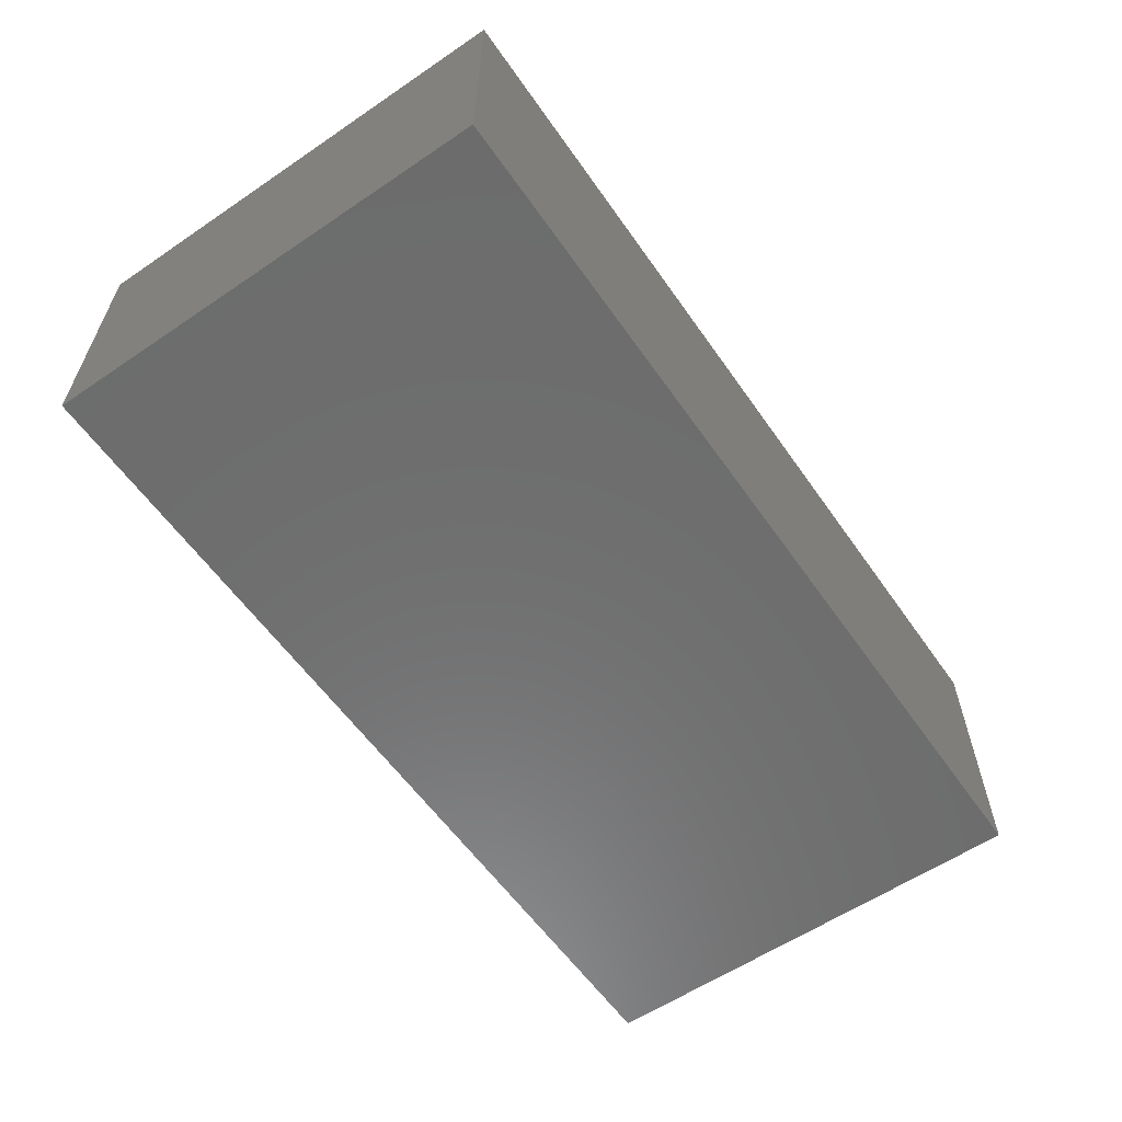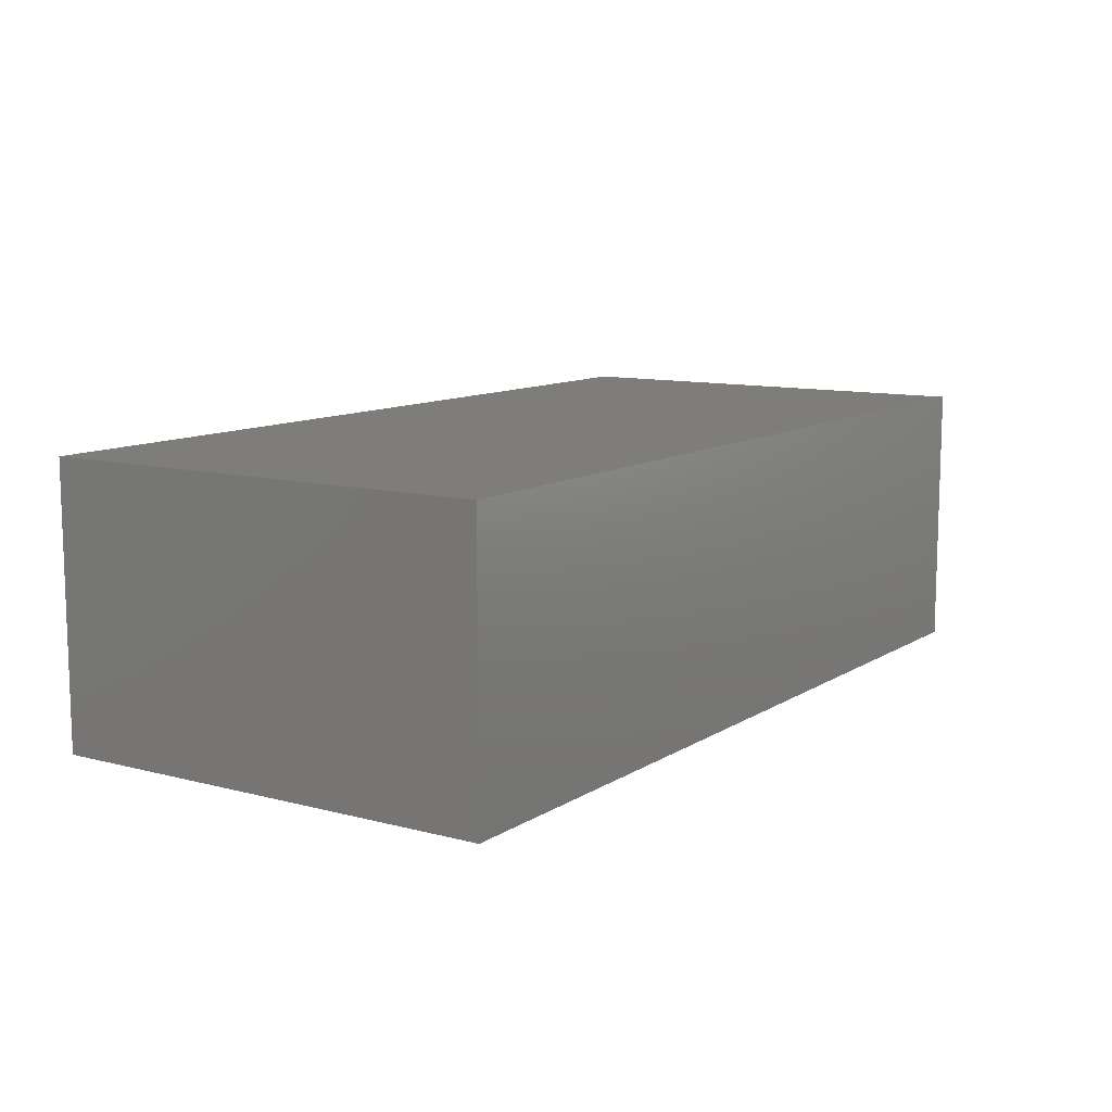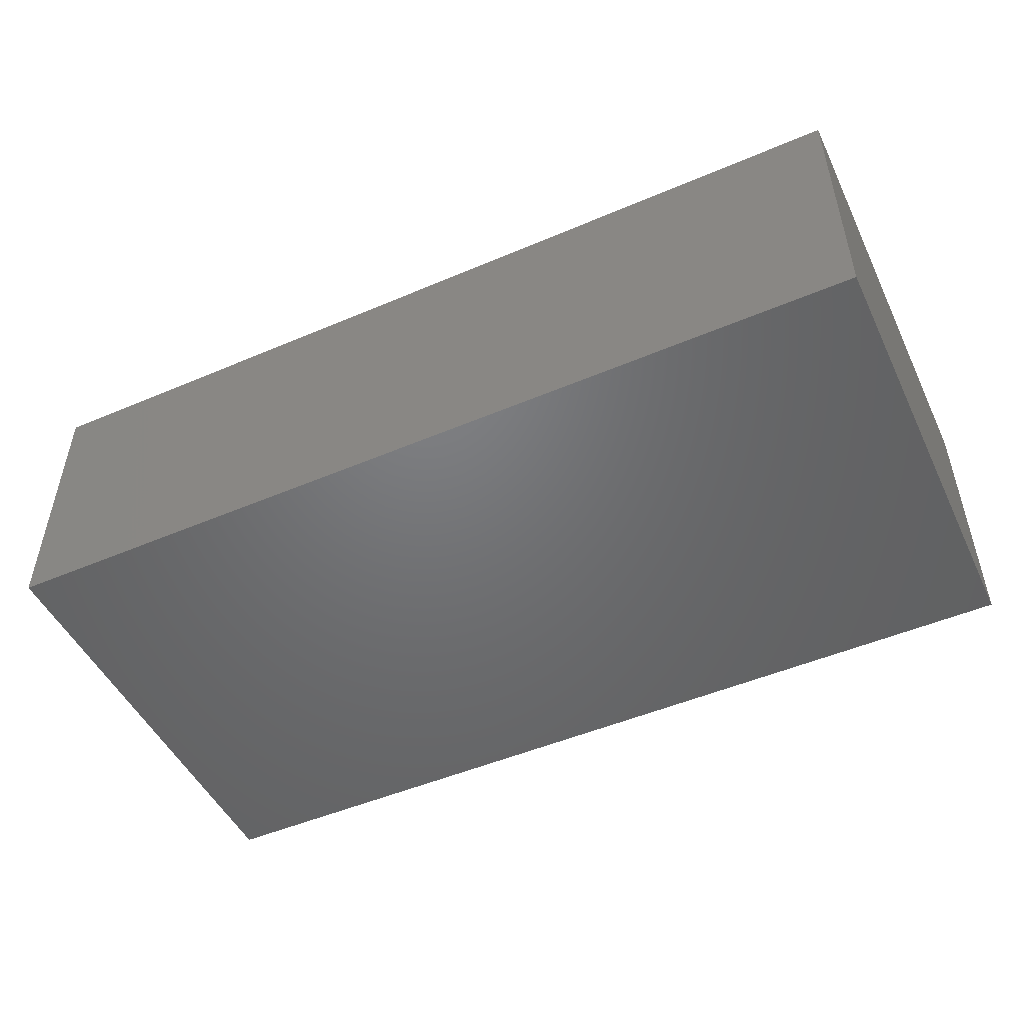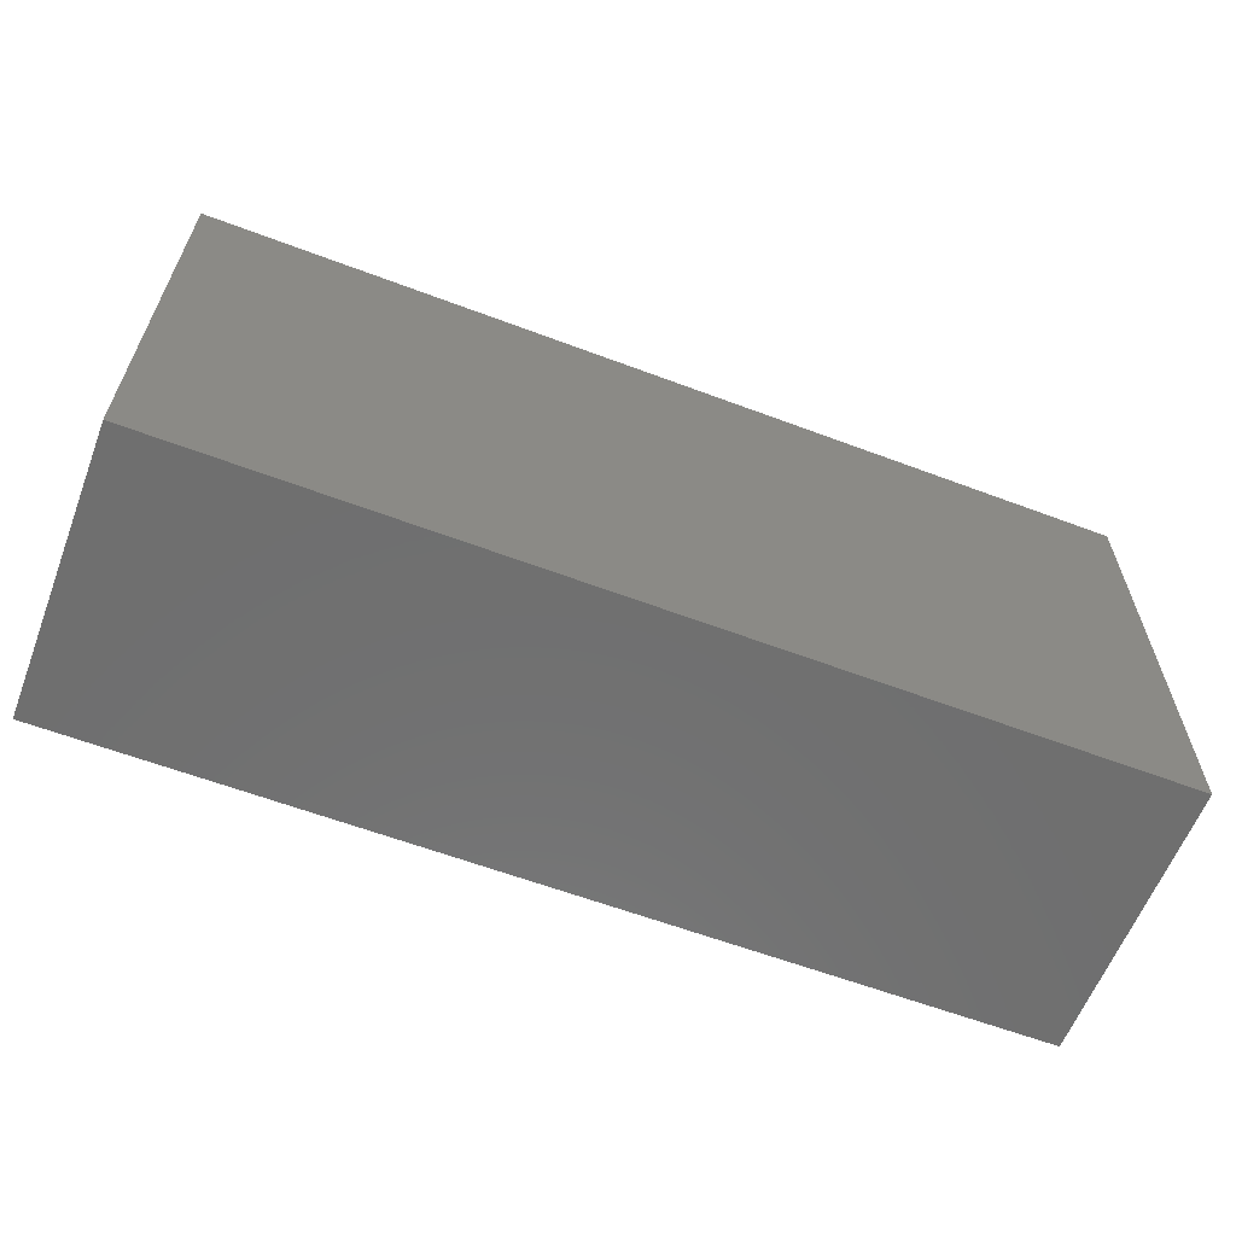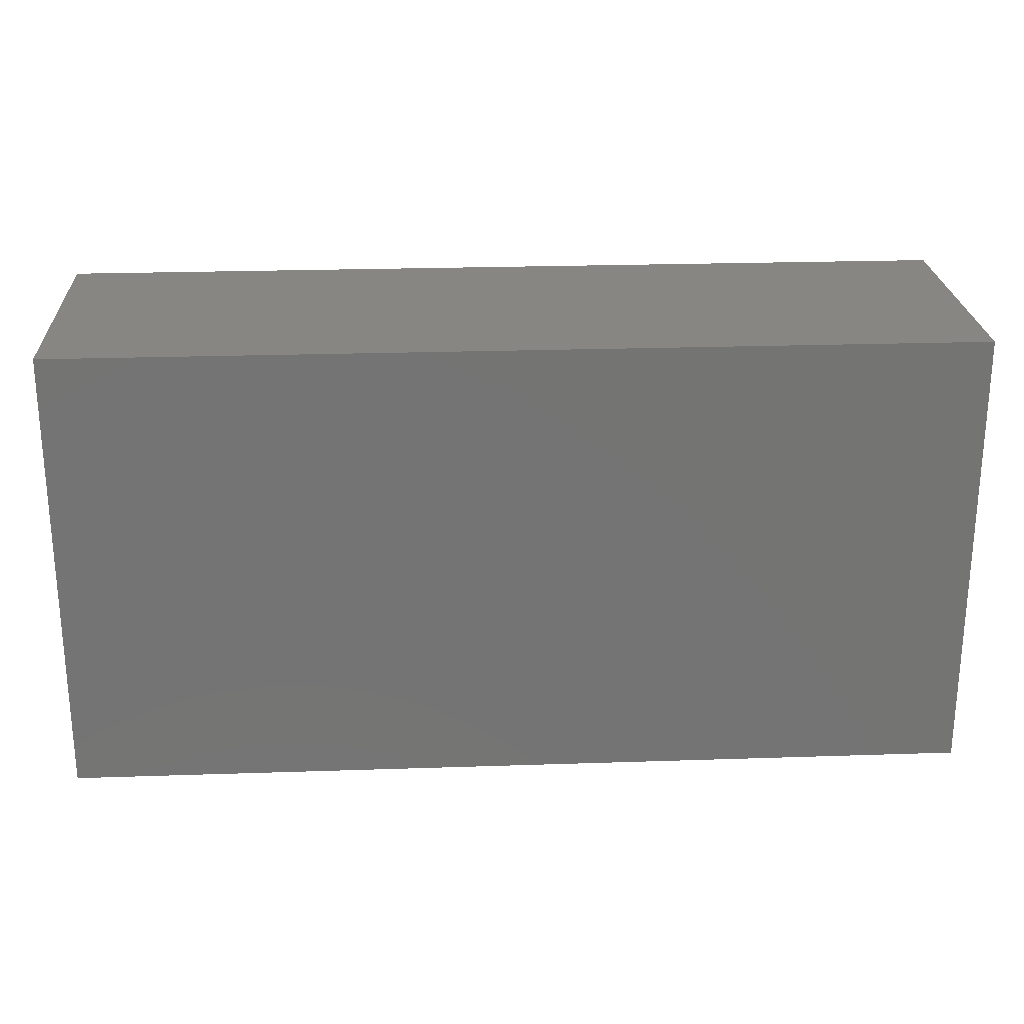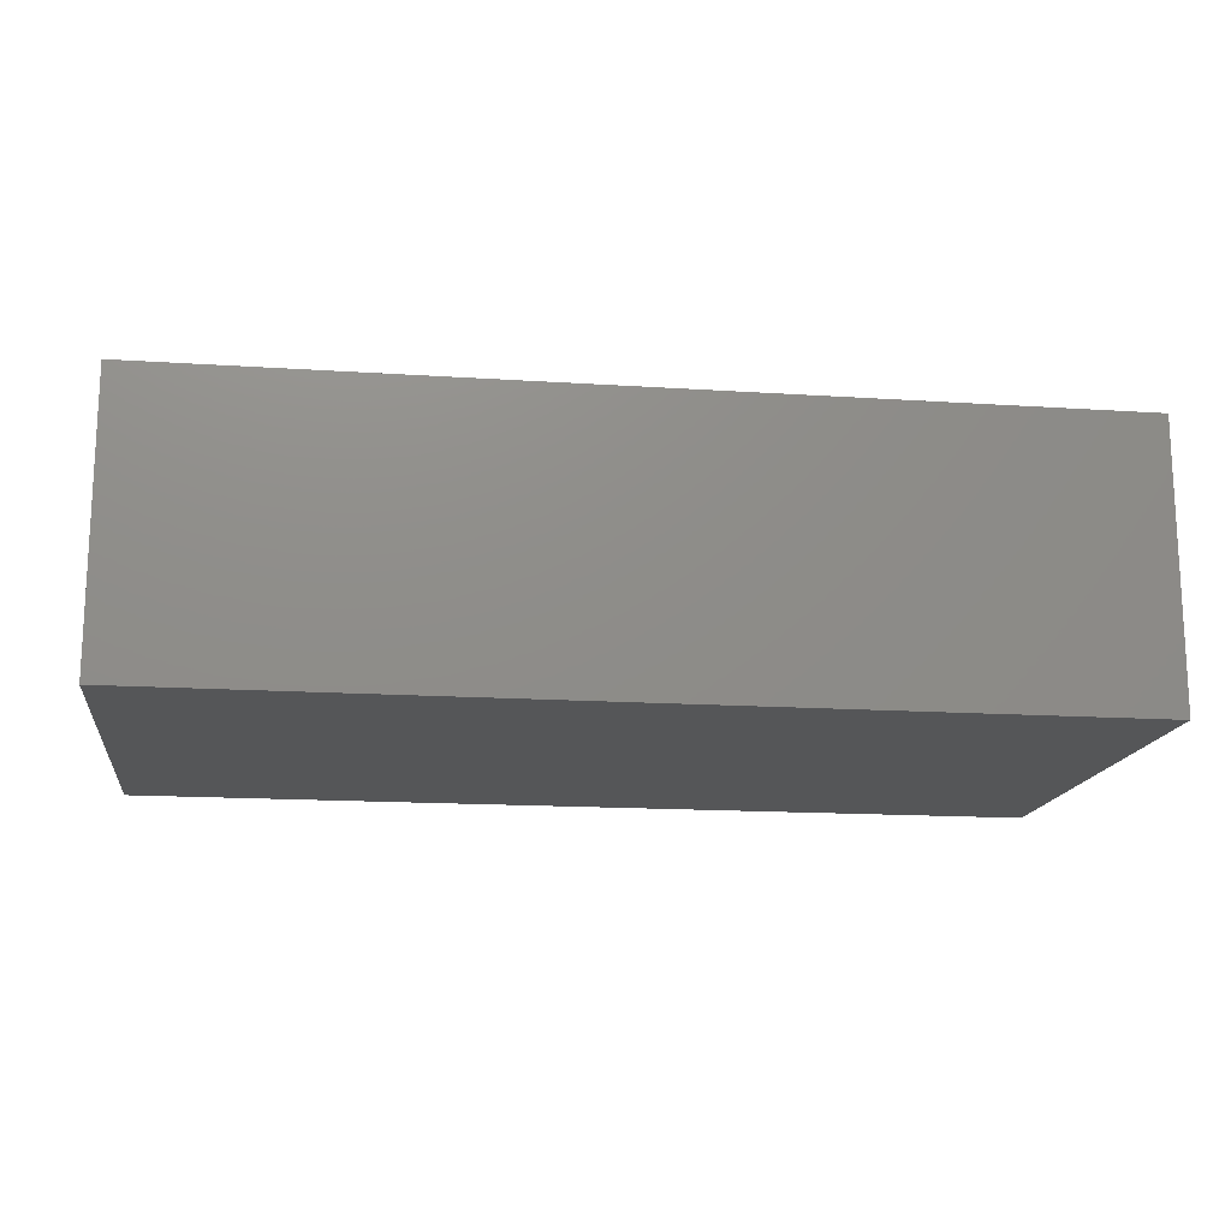
<metadata>
{"format":"stl","ext":"stl","renderer":"f3d","projection":"perspective","resolution":1024,"background":"white","views":[{"elev":-59.1,"azim":-55.2,"up":"+Z"},{"elev":10.5,"azim":-56.6,"up":"+Z"},{"elev":-49.5,"azim":-154.8,"up":"+Z"},{"elev":-61.1,"azim":-21.0,"up":"+Y"},{"elev":23.9,"azim":-3.2,"up":"+Y"},{"elev":-15.7,"azim":-7.8,"up":"+Z"}]}
</metadata>
<code>
# stl→obj: 8 verts, 12 faces
v -0.98 0.49 0
v 0.98 0.49 0.59
v 0.98 0.49 0
v -0.98 0.49 0.59
v -0.98 -0.49 0
v -0.98 -0.49 0.59
v 0.98 -0.49 0
v 0.98 -0.49 0.59
f 1 2 3
f 1 4 2
f 5 4 1
f 5 6 4
f 5 7 8
f 5 8 6
f 7 3 2
f 7 2 8
f 3 5 1
f 3 7 5
f 2 4 6
f 2 6 8

</code>
